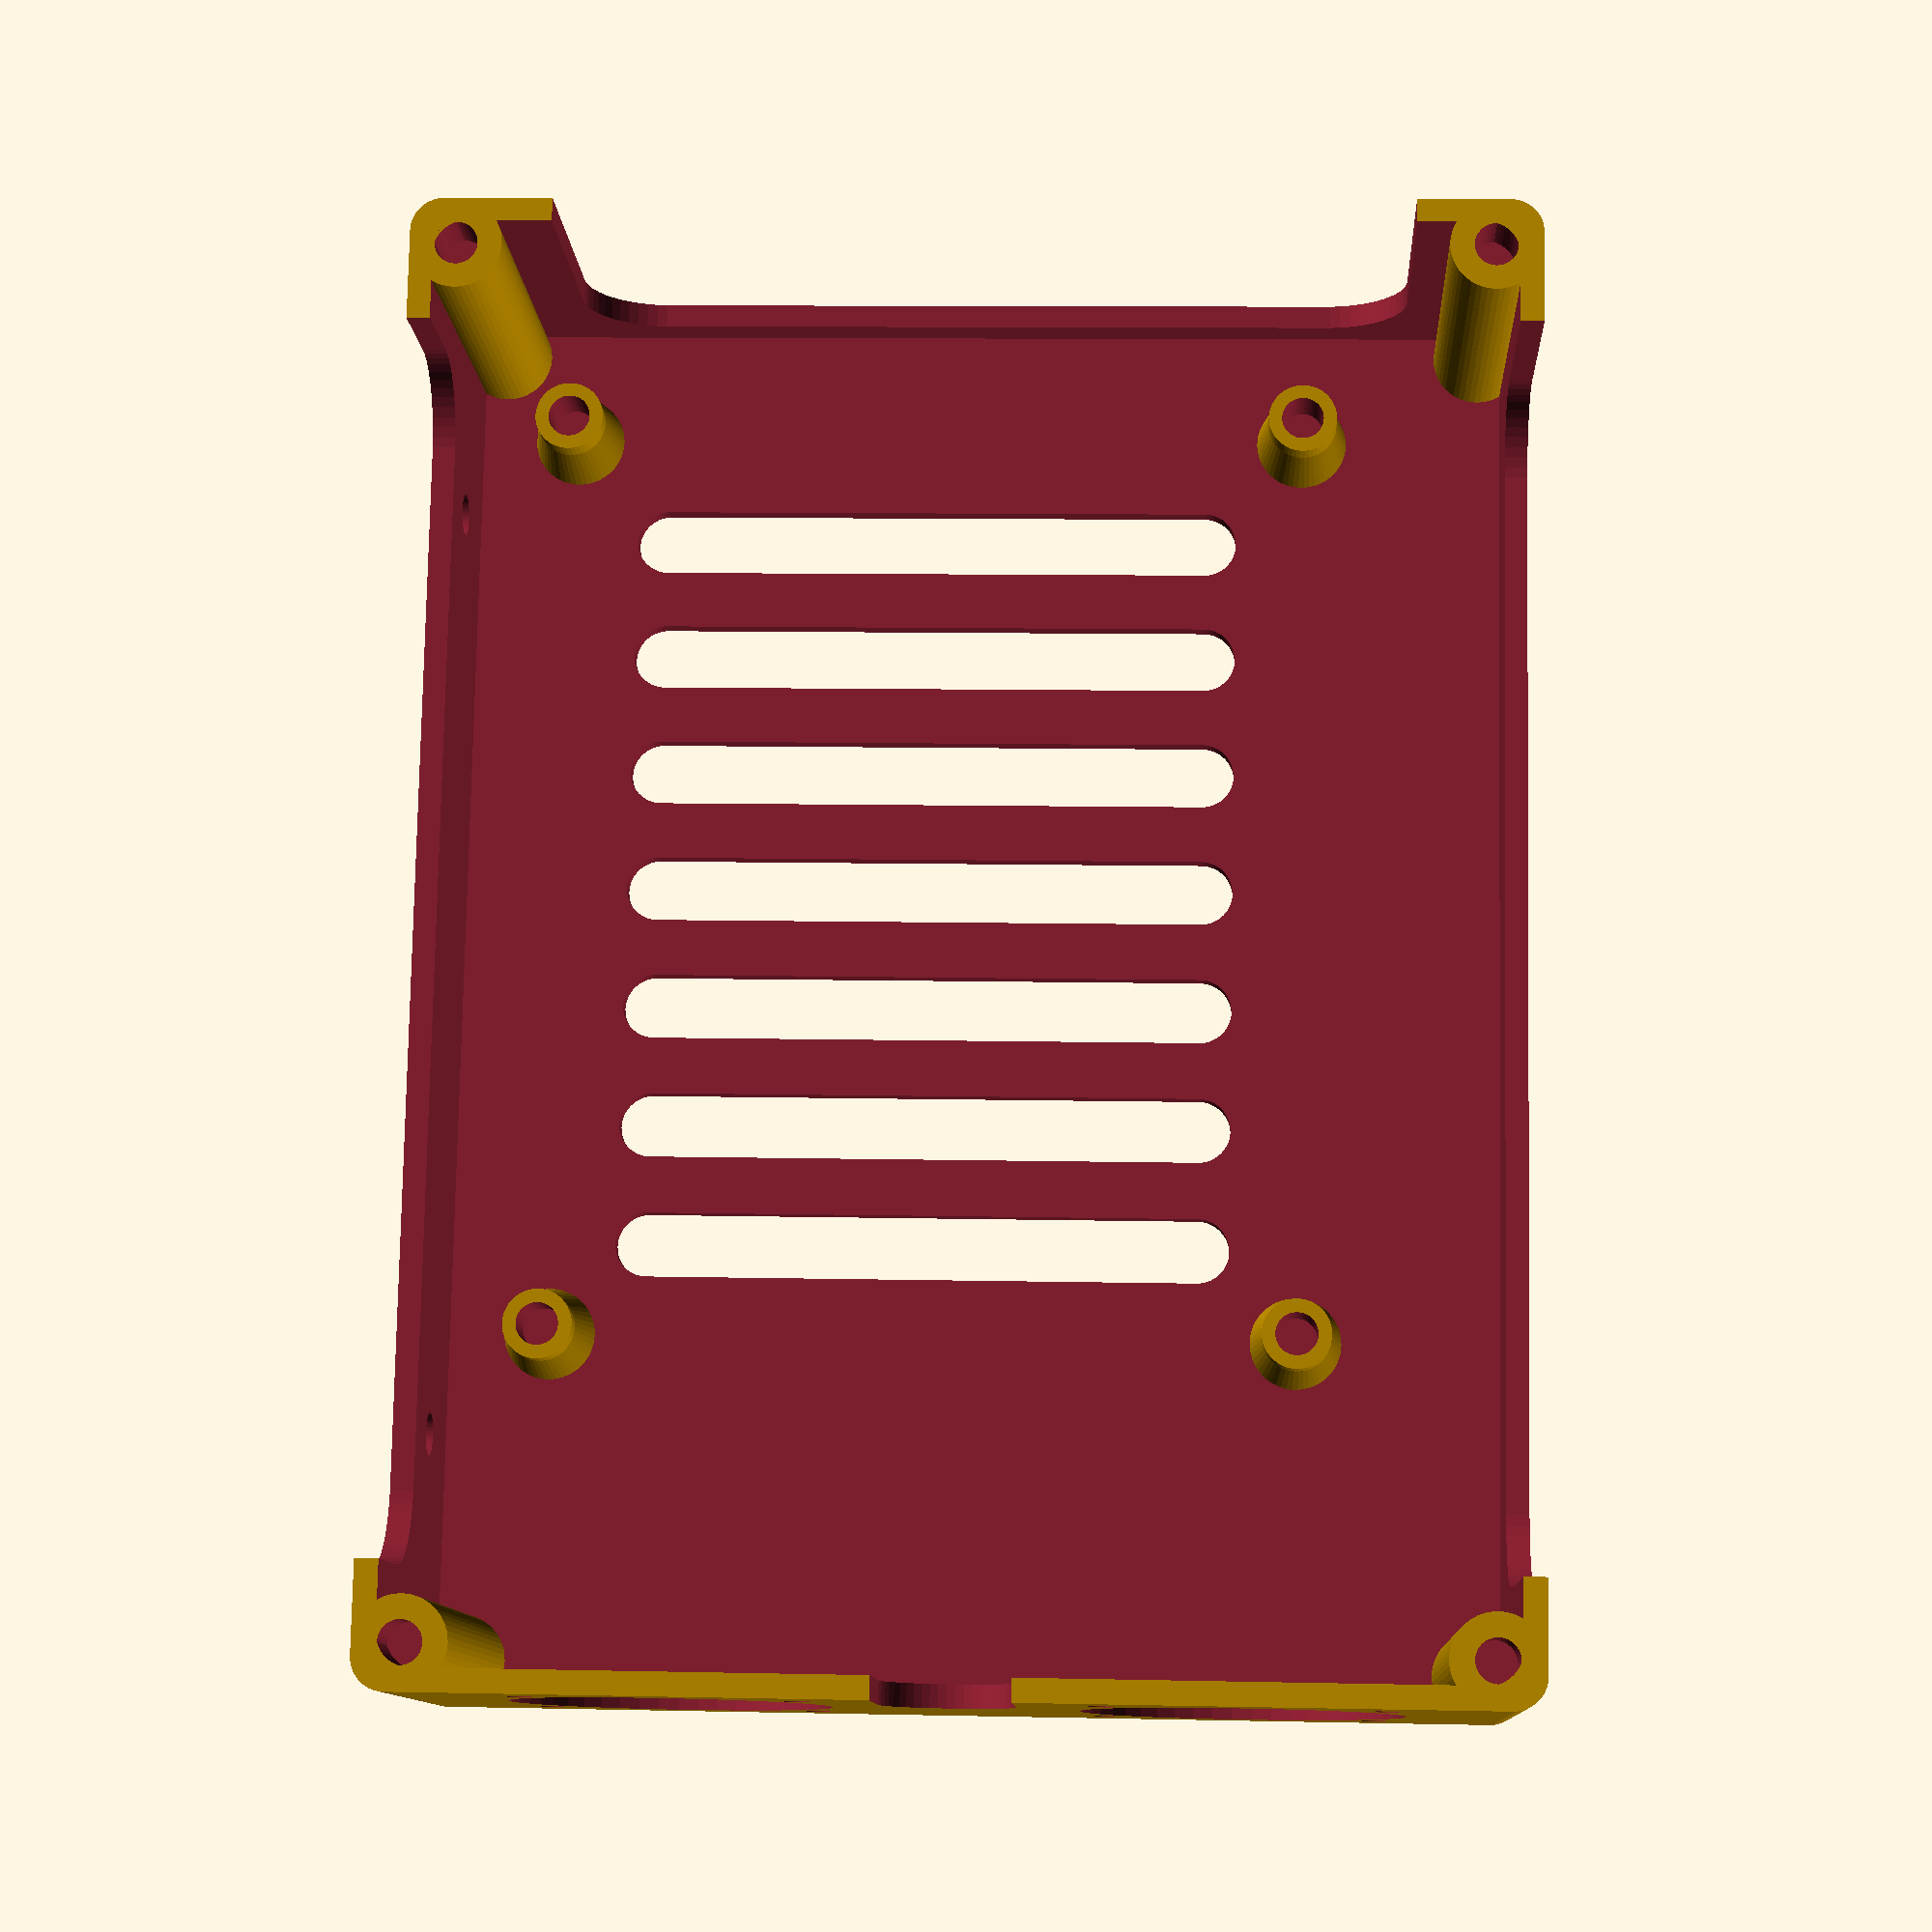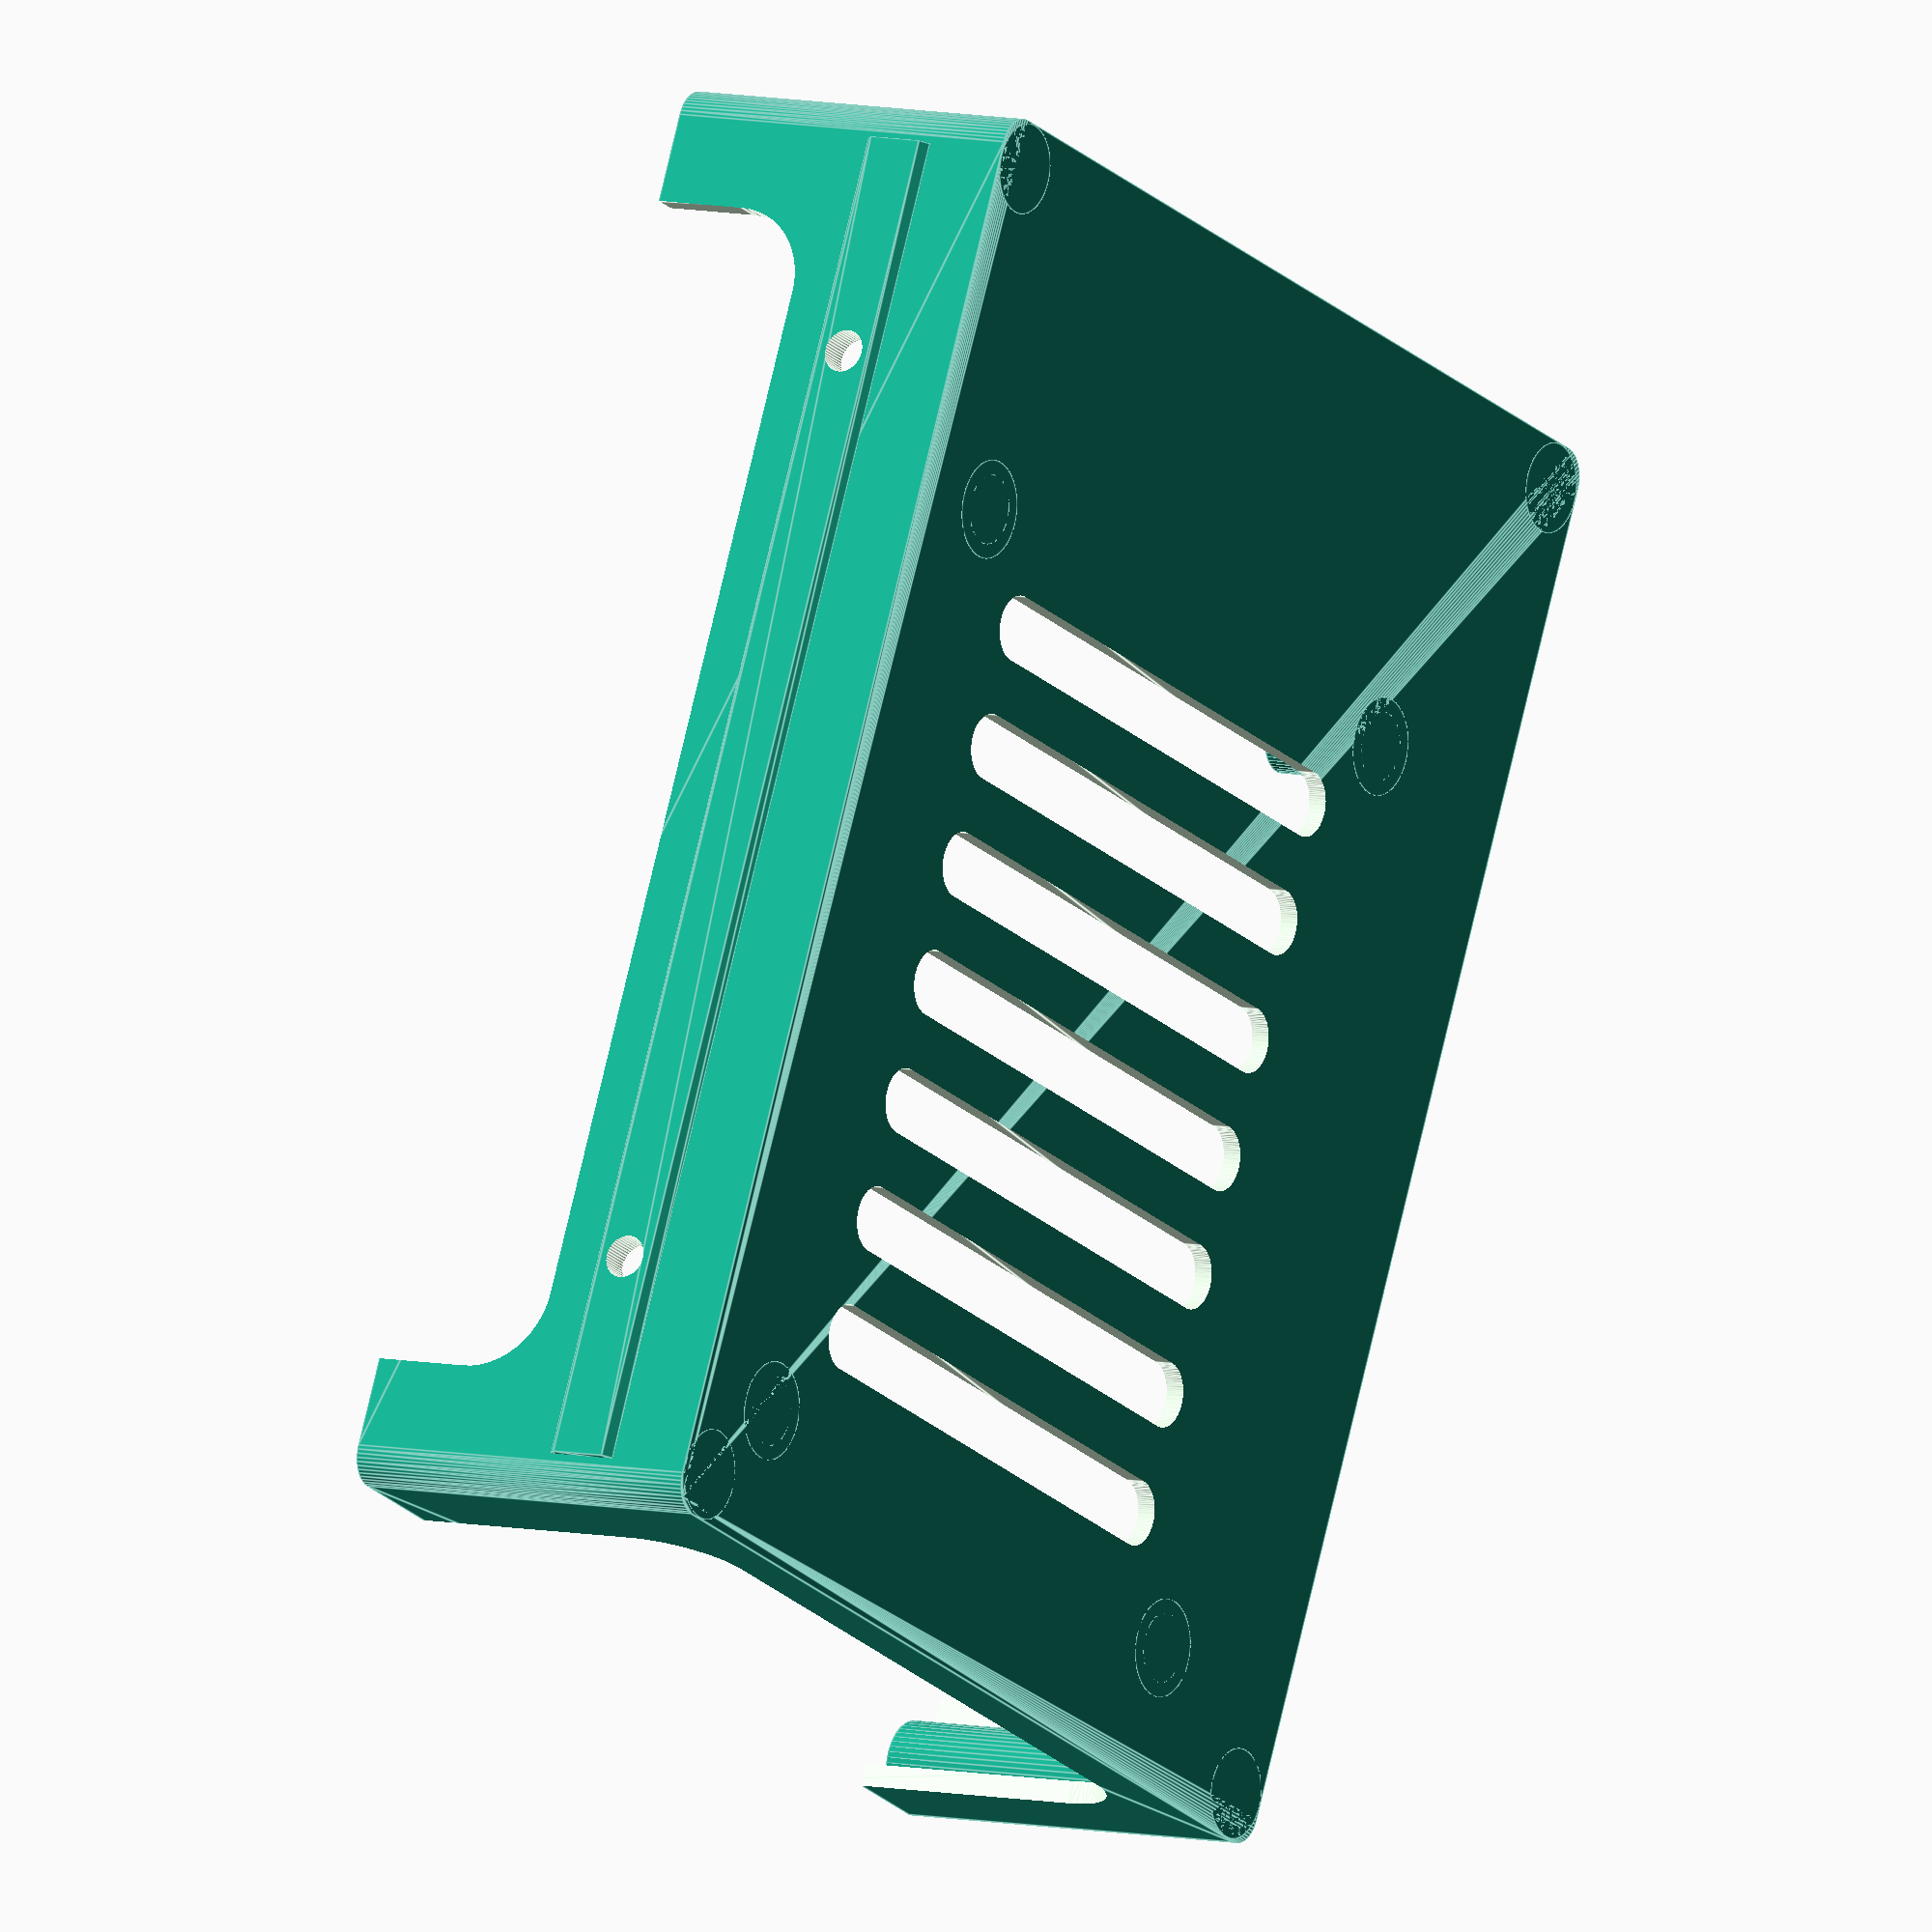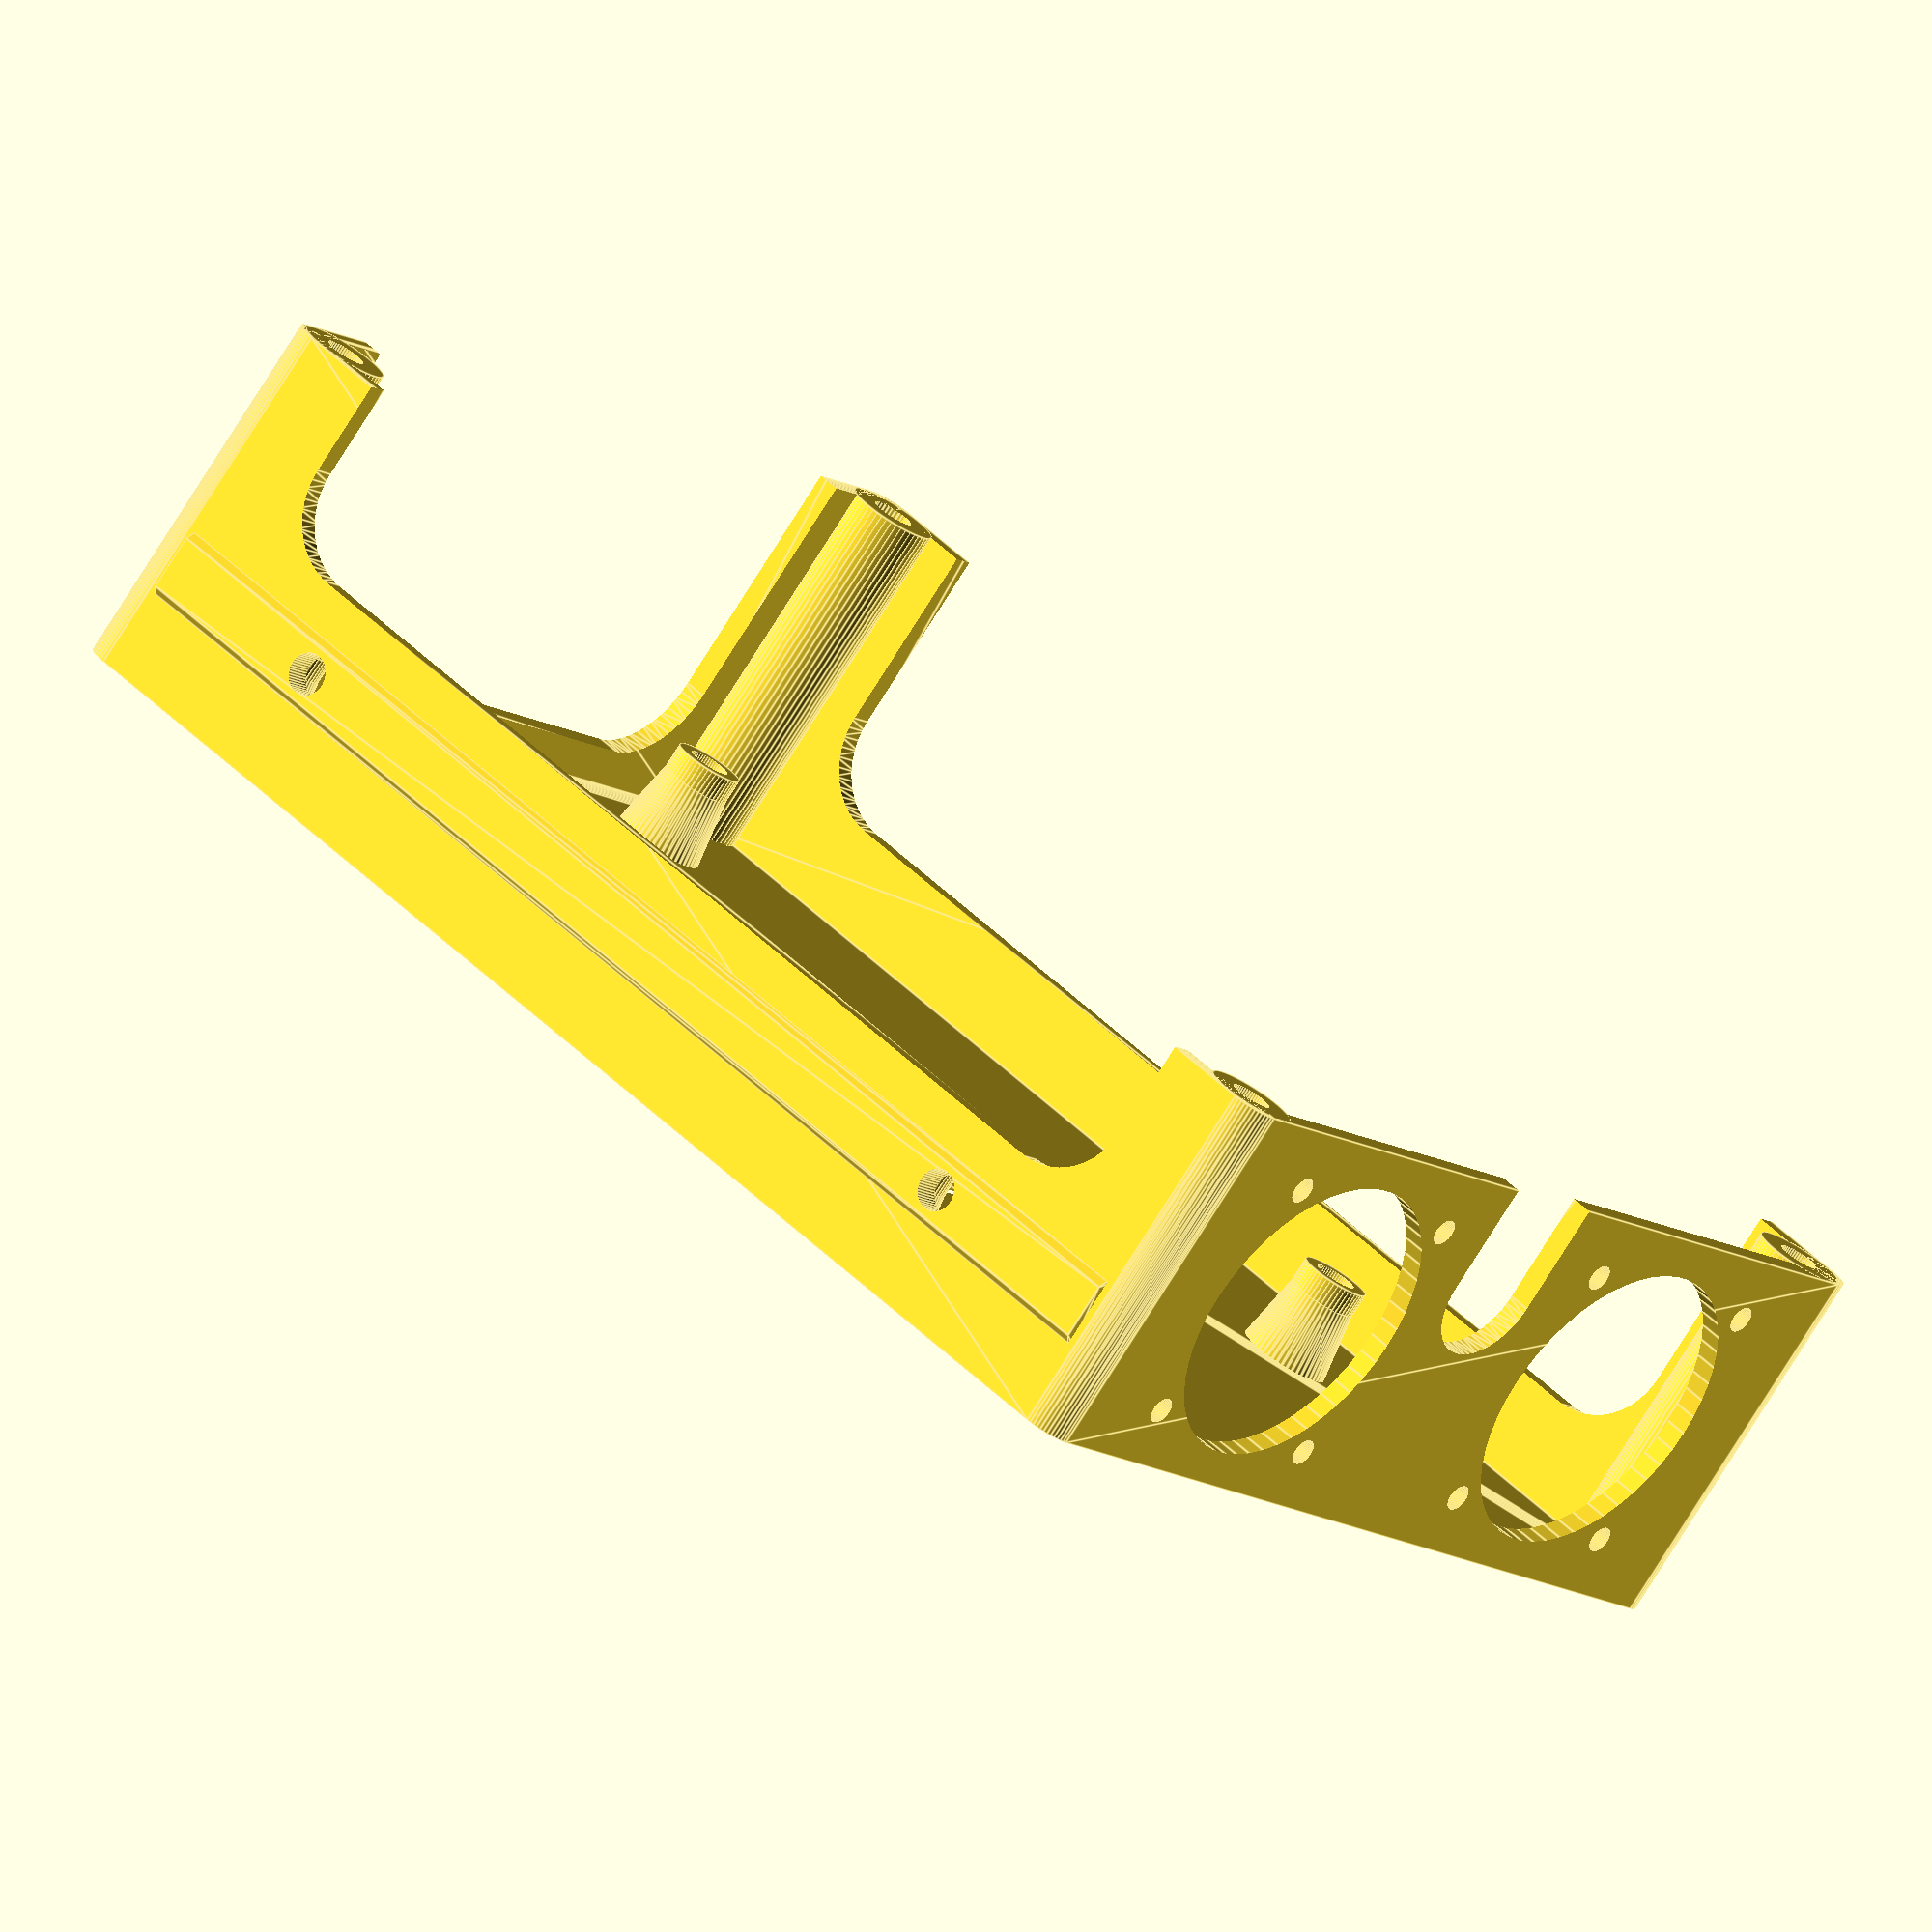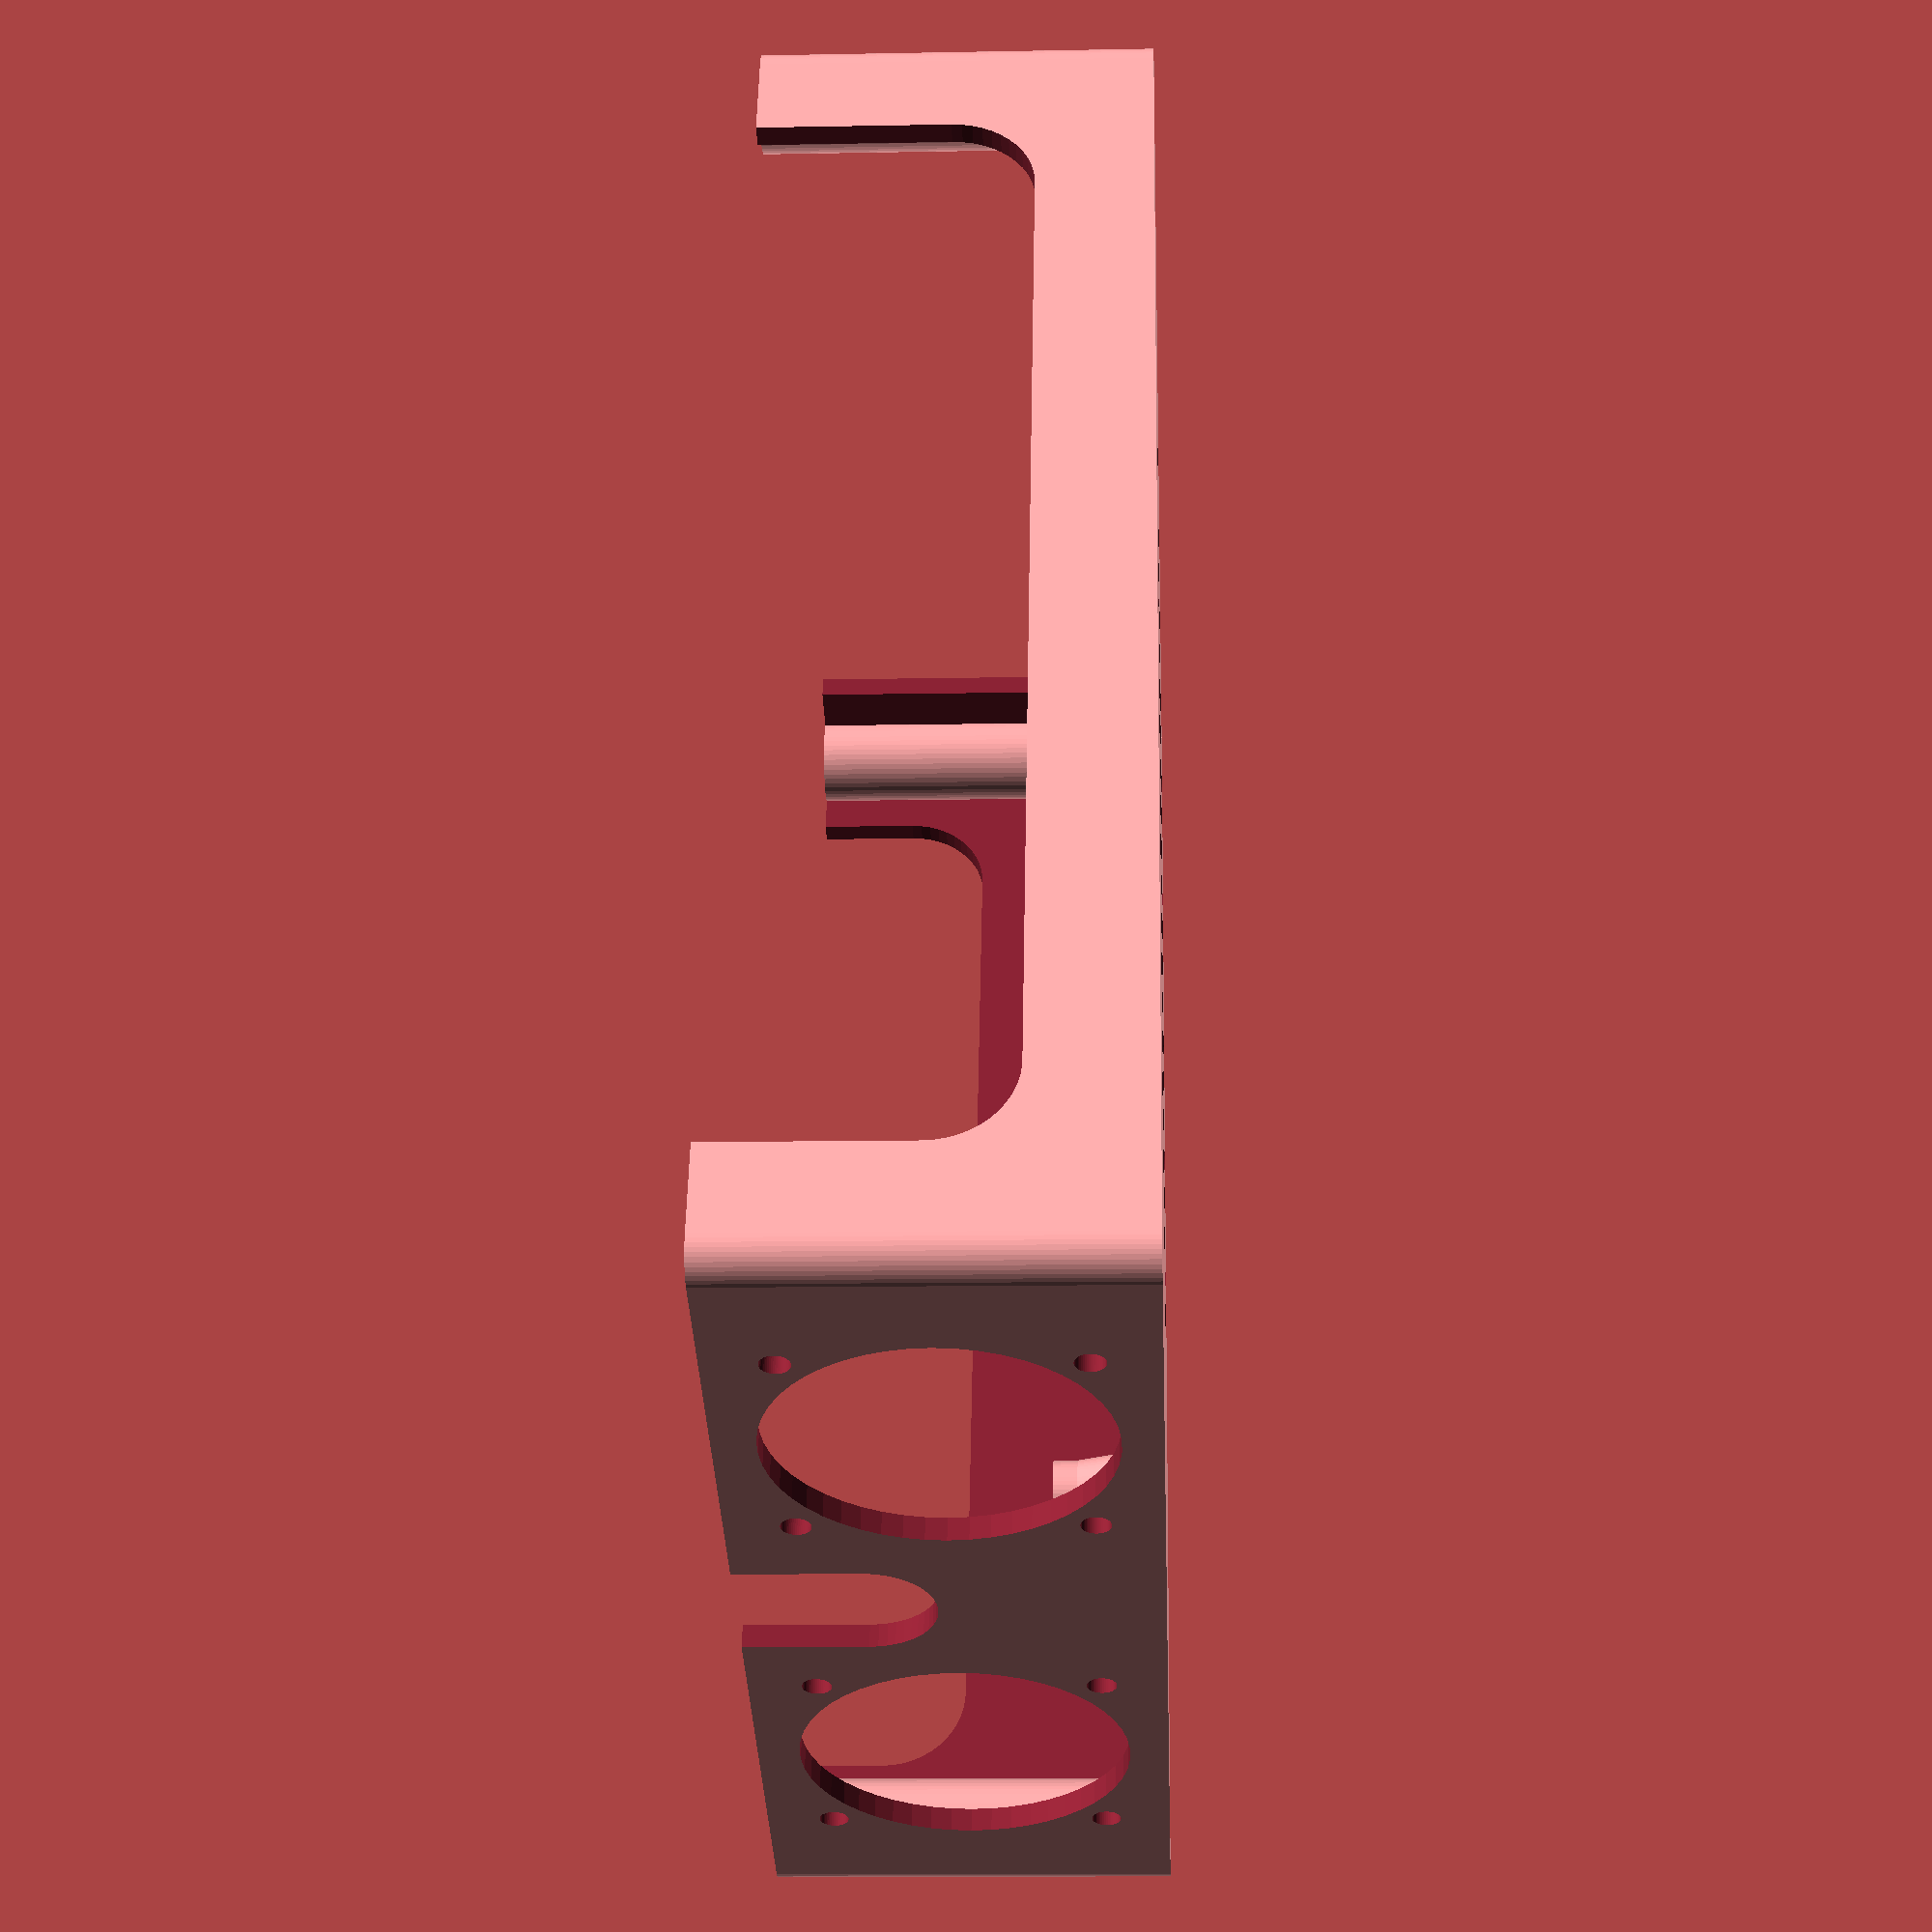
<openscad>
// Note: Modified to take McMaster-Carr 3mm heat set inserts for board and top

include <MCAD/regular_shapes.scad>;
use <MCAD/boxes.scad>

//functions
function lookup(v,var,lar,i=0) = (var[ i ]==v) ? lar[ i ] : ( i < len ( var ) ? lookup( v, var, lar, i + 1 ) : -1);

//user selection

assembled = false;//set to true for assembled item - printbox must be selected
hardware = false;//set tp true to show fan,grill and boards
nuttrap = true; //set to false for round bolt head on grill
inside = true;//Set to true for fan mounted inside box or false for outside of the box.
withfan = true;//set to false for no fan and extra vents


//user settings
fan_width = 40;			    //input fan outer dimensions
fan_depth = 11;             //input fan depth
fan_blades=5;               //input the number of fan blades

evilSlop=0.5; // This should not be needed, but my halves don't fit quite right if I use
              // the specified distance between mounting holes, so this tries to fix.

goofUp = 1; // This is here just to let me deal with having goofed the size of this thing.
            // Should be zero.

//default settings
base=2.4;                     //enclosure base thickness
wall=2.8;                   //enclosure wall thickness
airgap=10;                  //space between boards
bsuppwid=10;                //board support width
bsize=[100,123,26];         //board size
bmount=[92,115-evilSlop];            //board mounting holes
boffset=[25,wall+15]; //board offset (X,Y)
erad=4;                     //enclosure corner radius
ency=167;            //enclosure length(y)
encx=135;                   //enclosure width(x)
M4_clear=2.2;               //m4 clearance
M3_clear=1.7;               //m3 clearance bolt
M3_head_dia=3.4;            //head diameter
M3_head_ht=2.5;             //m3 head height
M3_nut_trap=3.4;            // m3 nut trap
grill_depth=4;              //fan grill depth
grill_space=10;            //space between grill rings
rings_wid=1.05;             //fan grill rods and rings width
clear=2;                    //extra clearance
tol=0.1;                    //small tolerance
$fn=50;

//calculations
fan_mount_dist = lookup(fan_width, [40,50,60,80], [32,40,50,70]);   //fan mounting hole distance
fan_dist = (withfan == true) ? fan_depth : 5;                       //default space if fan outside
    
fan_pos=[encx/2-bsuppwid,ency/2,-0.1];                              //fan position
fan_rad = fan_width/2-2;		                                    //radius of blades
rings = lookup(fan_width, [40,50,60,80], [4,5,6,8]);                //number of grill rings dependant on fan size

myCase();

if (0) translate([0,0,-2]) difference() {
   hull() {
      translate([0+8.2,0+8.2,47]) cylinder(r=5,h=2.1);
      translate([encx-8.2,0+8.2,47]) cylinder(r=5,h=2.1);
      translate([0+8.2,ency-8.2+10,47]) cylinder(r=5,h=2.1);
      translate([encx-8.2,ency-8.2+10,47]) cylinder(r=5,h=2.1);
   }

   translate([0+5.5,0+5.5,45]) cylinder(r=1.6,h=10);
   translate([encx-5.5,0+5.5,45]) cylinder(r=1.6,h=10);
   translate([0+5.5,ency-5.5+10,45]) cylinder(r=1.6,h=10);
   translate([encx-5.5,ency-5.5+10,45]) cylinder(r=1.6,h=10);
}

/* MY HACKING VERSION */
module myCase() {
    difference() {
        union() {
            base();

            /* MOUNTS TO BOARD */
            for (i=[0:3]) {
                translate ([boffset[0]+wall+(i%2)*bmount[0],boffset[1]-1+floor(i/2)*bmount[1],0]) {
                    cylinder (r=4.25, h=14);
                    cylinder (r1=6, r2=4.25, h=11);
                    // cylinder (d=4, h=15); // little inside bit
                }
            }

            /* rail */
            translate([135,5,15]) rotate([0,0,-90]) rotate([0,-90,0]) linear_extrude(height=167) {
            polygon(points=[[-4.5,-1],[-4.5,0],[-3.5,1],[3.5,1],[4.5,0],
               [4.5,-1]]);
   }
        }

        /* bottom cutouts */
        for(i=[0:6]) {
           translate([40,30 + 15*i,-3]) hull() {
              cylinder(r=4,h=10);
              translate([68,0,0]) cylinder(r=4,h=10);
           }
        }

        /* LED side */
        translate([25,4,17]) rotate([90,0,0]) hull() {
           cylinder(r=10,h=5);
           translate([83,0,0]) cylinder(r=10,h=5);
           translate([0,50,0]) cylinder(r=10,h=5);
           translate([83,50,0]) cylinder(r=10,h=5);
        }

        /* fan side */
        translate([-15,178,33]) rotate([90,0,0]) hull() {
           translate([83,0,0]) cylinder(r=8,h=5);
           translate([83,50,0]) cylinder(r=8,h=5);
        }

        /* far side */
        translate([-1,25,24]) rotate([0,0,90]) rotate([90,0,0]) hull() {
           cylinder(r=10,h=5);
           translate([127,0,0]) cylinder(r=10,h=5);
           translate([0,50,0]) cylinder(r=10,h=5);
           translate([127,50,0]) cylinder(r=10,h=5);
        }

        /* mount-side */
        translate([131,25,35]) rotate([0,0,90]) rotate([90,0,0]) hull() {
           cylinder(r=10,h=5);
           translate([127,0,0]) cylinder(r=10,h=5);
           translate([0,50,0]) cylinder(r=10,h=5);
           translate([127,50,0]) cylinder(r=10,h=5);
        }

        /* bolt holes */
        translate([130,145,15]) rotate([0,90,0]) cylinder(d=5.25,h=10);
        translate([130,30,15]) rotate([0,90,0]) cylinder(d=5.25,h=10);

        /* ALL THE CUTOUTS */
        union() {
            /* FANS */
            translate([34,ency+fan_dist,fan_width/2+base+1])
                rotate([90,0,0]) fan_cutout();
            translate([encx-34,ency+fan_dist,fan_width/2+base+1])
                rotate([90,0,0]) fan_cutout();
    
            /* MOUNTS TO BOARD */
            for (i=[0:3]) {
                translate ([boffset[0]+wall+(i%2)*bmount[0],boffset[1]-1+floor(i/2)*bmount[1],7.2]) {
                    cylinder (d=5.2, h=6.9); // M3 inserts
                }
            }
        }
    }
}

/***************** OLD STUFF *****************/
module fan_cutout() {
    cylinder( h=3*wall, r=fan_width/2-1, center=true);//fan hole
	for(i = [1: 4])
            rotate([0, 0, i*90])
            translate([fan_mount_dist/2, fan_mount_dist/2, 0])
            rotate([180, 0, 0])
            cylinder( h=wall+10,r=M3_clear, center=true);//M3 bolt
}
 

module base(){
    fan_dist = (inside == true) ? fan_dist : 5;

    difference(){
        roundedcube(encx, ency+airgap, fan_dist+airgap/2+bsize[2]+wall+base,
                    erad);
        /* INTERIOR VOLUME */
        translate ([wall,wall,base]) roundedcube (encx-2*wall,ency+airgap-2*wall,fan_dist+airgap/2+bsize[2]+2*wall,erad);           
    }   

    /* FOUR CORNERS */
    difference(){
        translate ([2*wall,2*wall,0]) cylinder (r=5.5,h=fan_dist+airgap/2+bsize[2]+base+wall);
        translate ([2*wall,2*wall,40.4]) cylinder (d=5.2, h=6.9);
    }  

    difference(){   
        translate ([2*wall,ency+airgap-2*wall,0]) cylinder(r=5.5,h=fan_dist+airgap/2+bsize[2]+base+wall); 
        translate ([2*wall,ency+airgap-2*wall,40.4])cylinder (d=5.2, h=10);   
    }

    difference(){       
        translate ([encx-2*wall,2*wall,0])cylinder (r=5.5,h=fan_dist+airgap/2+bsize[2]+base+wall);       
        translate ([encx-2*wall,2*wall,40.4])cylinder (d=5.2, h=10); 
    }

    difference(){             
        // r=4 prior to june 29th changes
        translate ([encx-2*wall,ency+airgap-2*wall,0]) cylinder (r=5.5,h=fan_dist+airgap/2+bsize[2]+base+wall);
        translate ([encx-2*wall,ency+airgap-2*wall,40.4]) cylinder(d=5.2,h=10);
    }   
}     

module airduct(a){    
    translate ([0,0,wall/2]) rotate ([-90,0,0]) cylinder (r=wall, h=2*wall);
    translate ([0,0,a-wall/2]) rotate ([-90,0,0]) cylinder (r=wall, h=2*wall); 
    translate ([-wall,0,wall/2]) cube([2*wall,2*wall,a-wall]);     
}

module roundedcube(xdim,ydim, zdim, rdim){
    hull(){
    translate ([rdim,rdim,0]) cylinder (r=rdim,h=zdim);
    translate ([xdim-rdim,rdim,0]) cylinder (r=rdim,h=zdim);
    translate ([rdim,ydim-rdim,0]) cylinder (r=rdim,h=zdim); 
    translate ([xdim-rdim,ydim-rdim,0]) cylinder (r=rdim,h=zdim);
    }   }

</openscad>
<views>
elev=10.7 azim=181.1 roll=2.9 proj=p view=solid
elev=352.8 azim=335.9 roll=124.1 proj=o view=edges
elev=257.4 azim=309.0 roll=212.1 proj=o view=edges
elev=192.2 azim=335.0 roll=87.5 proj=p view=solid
</views>
